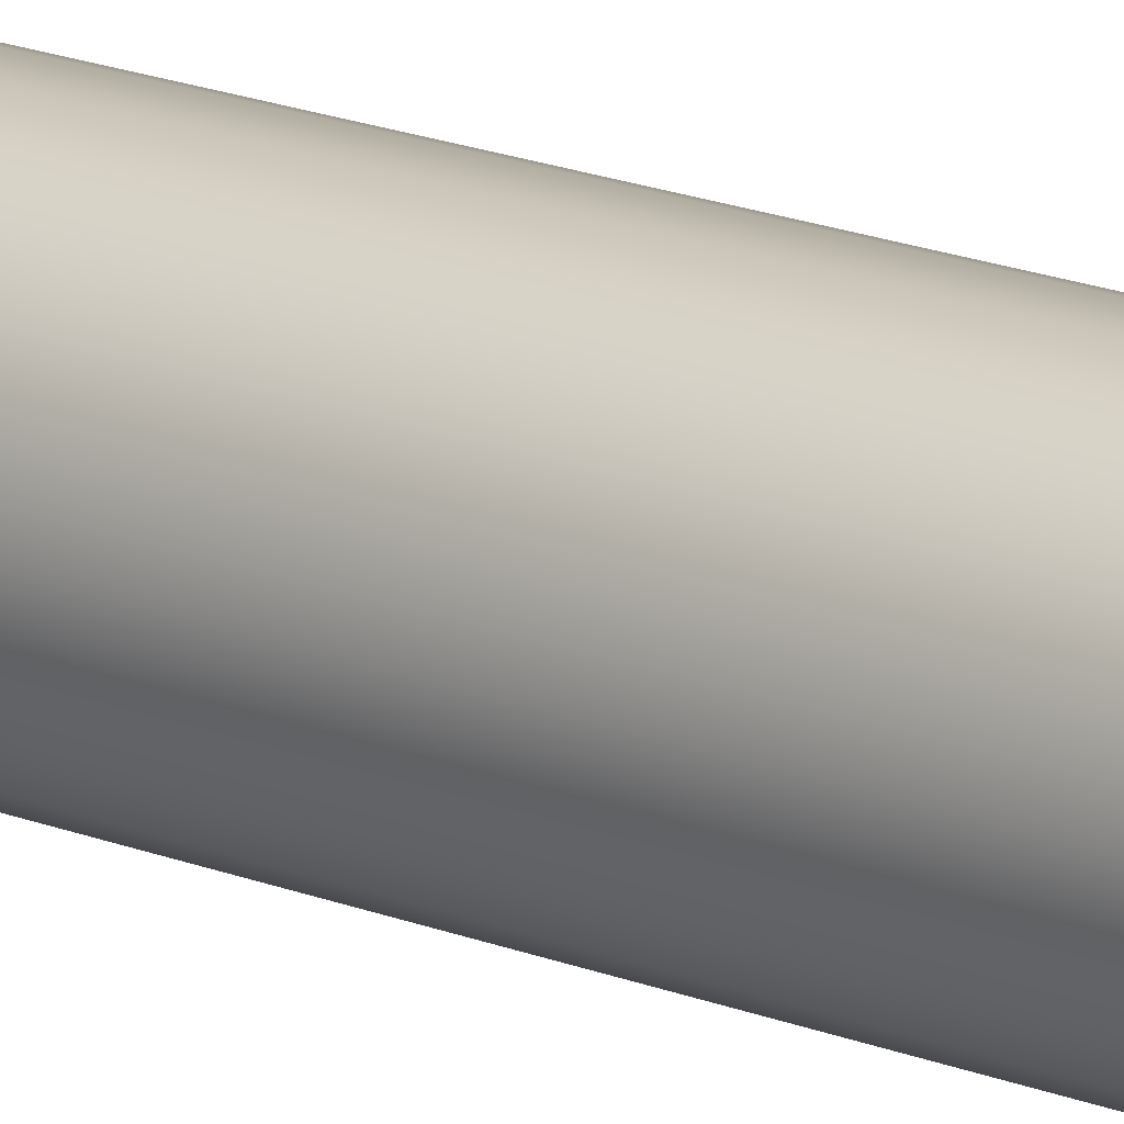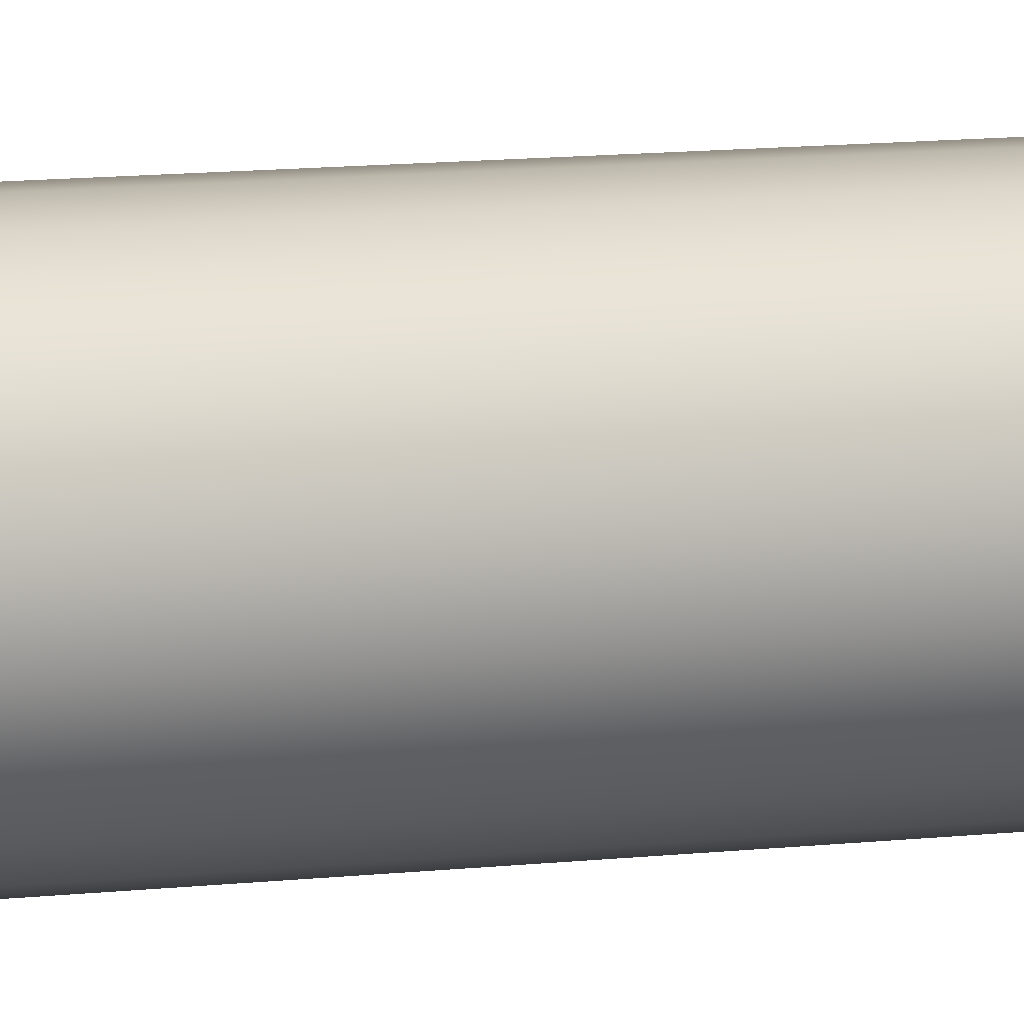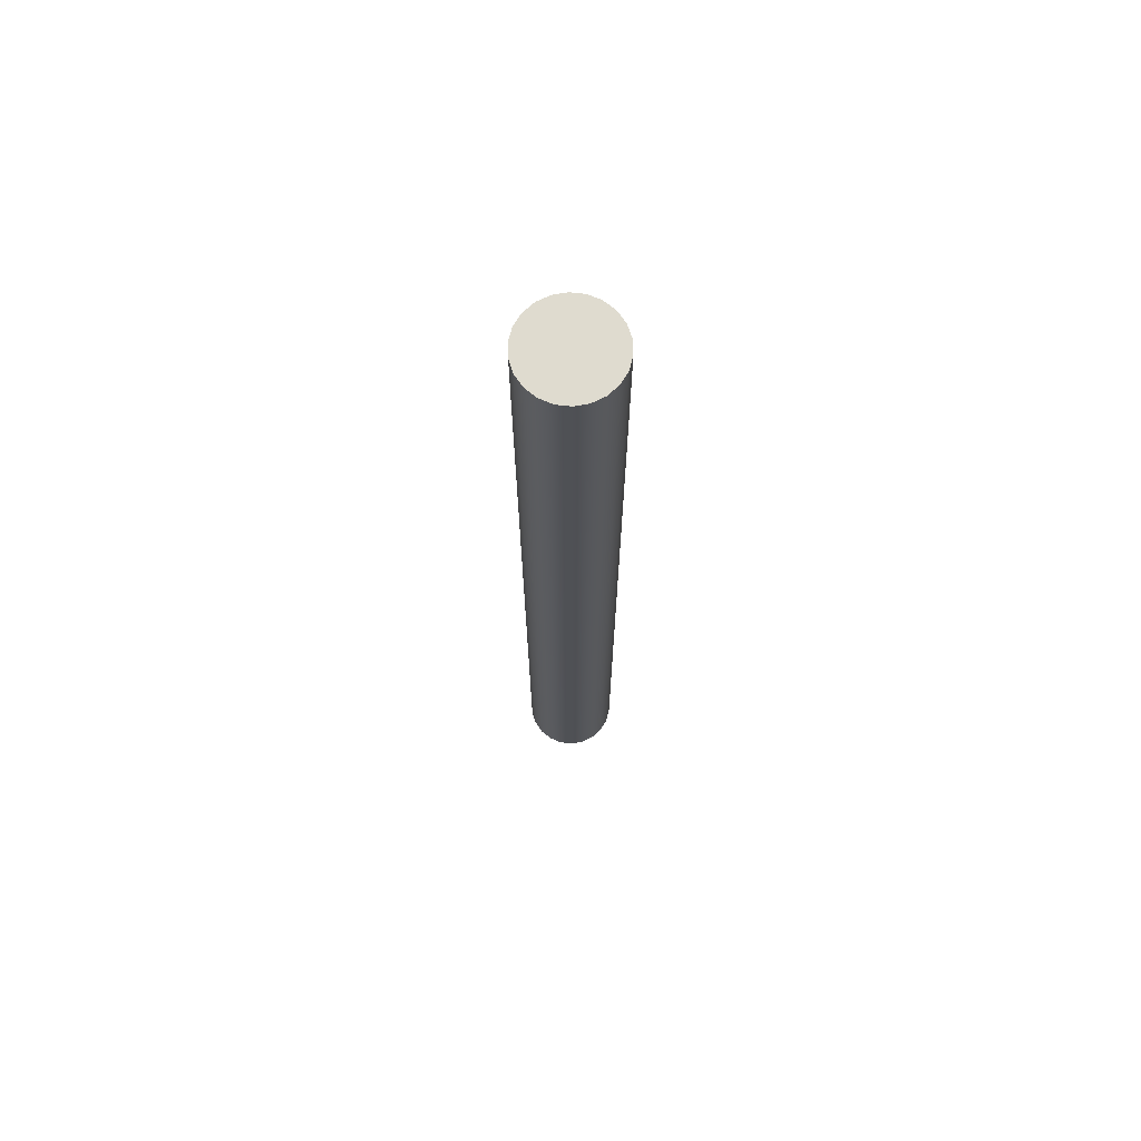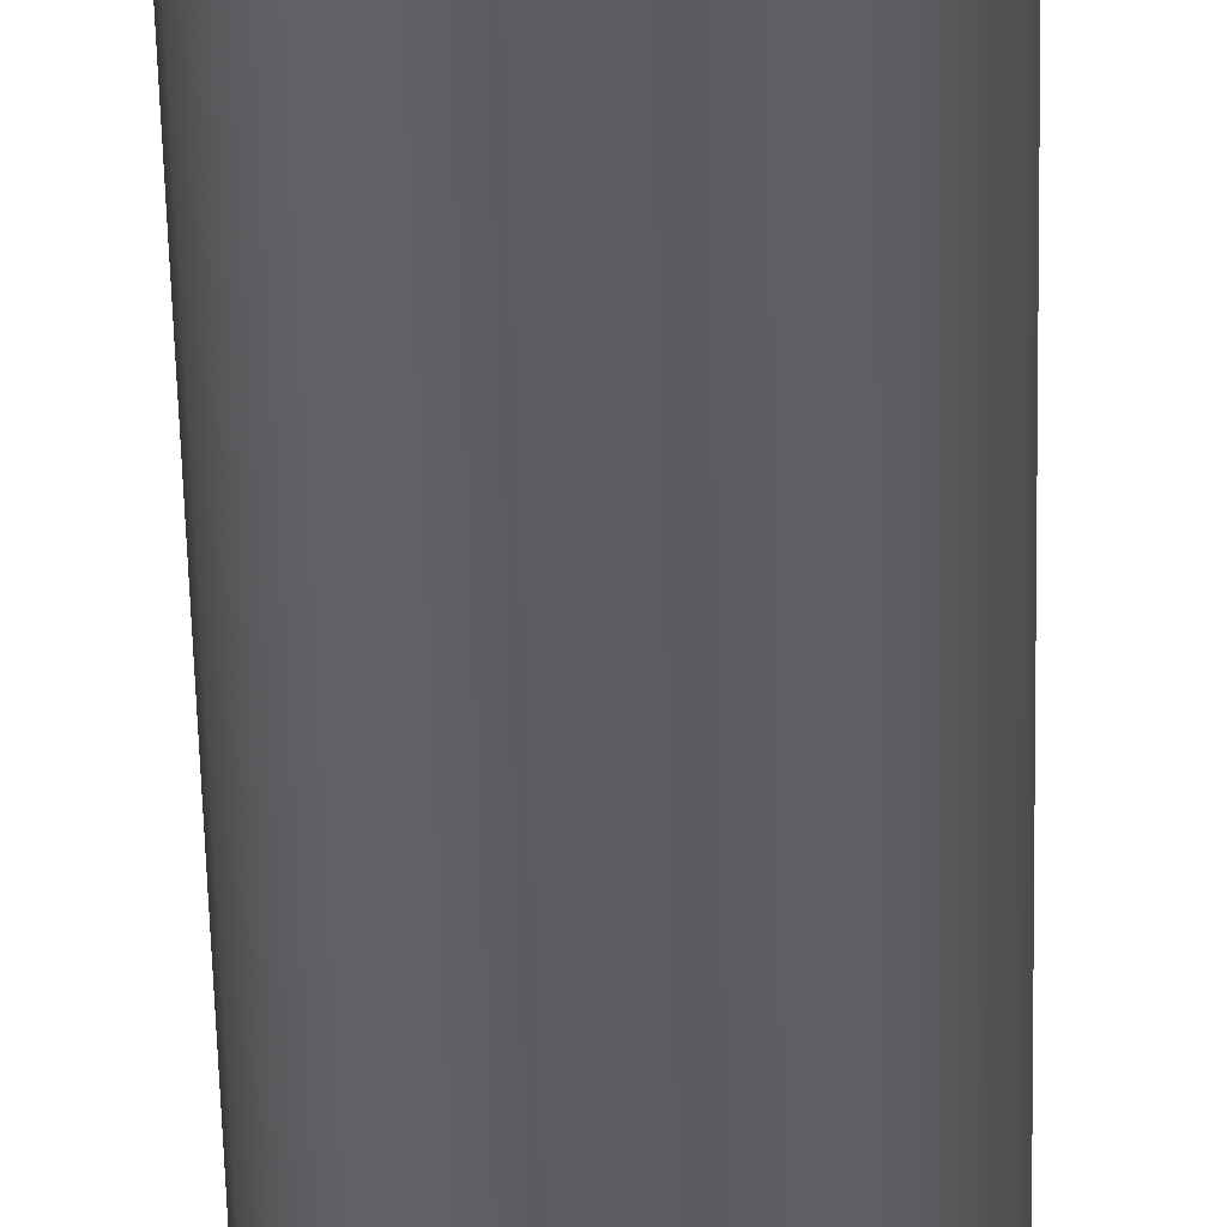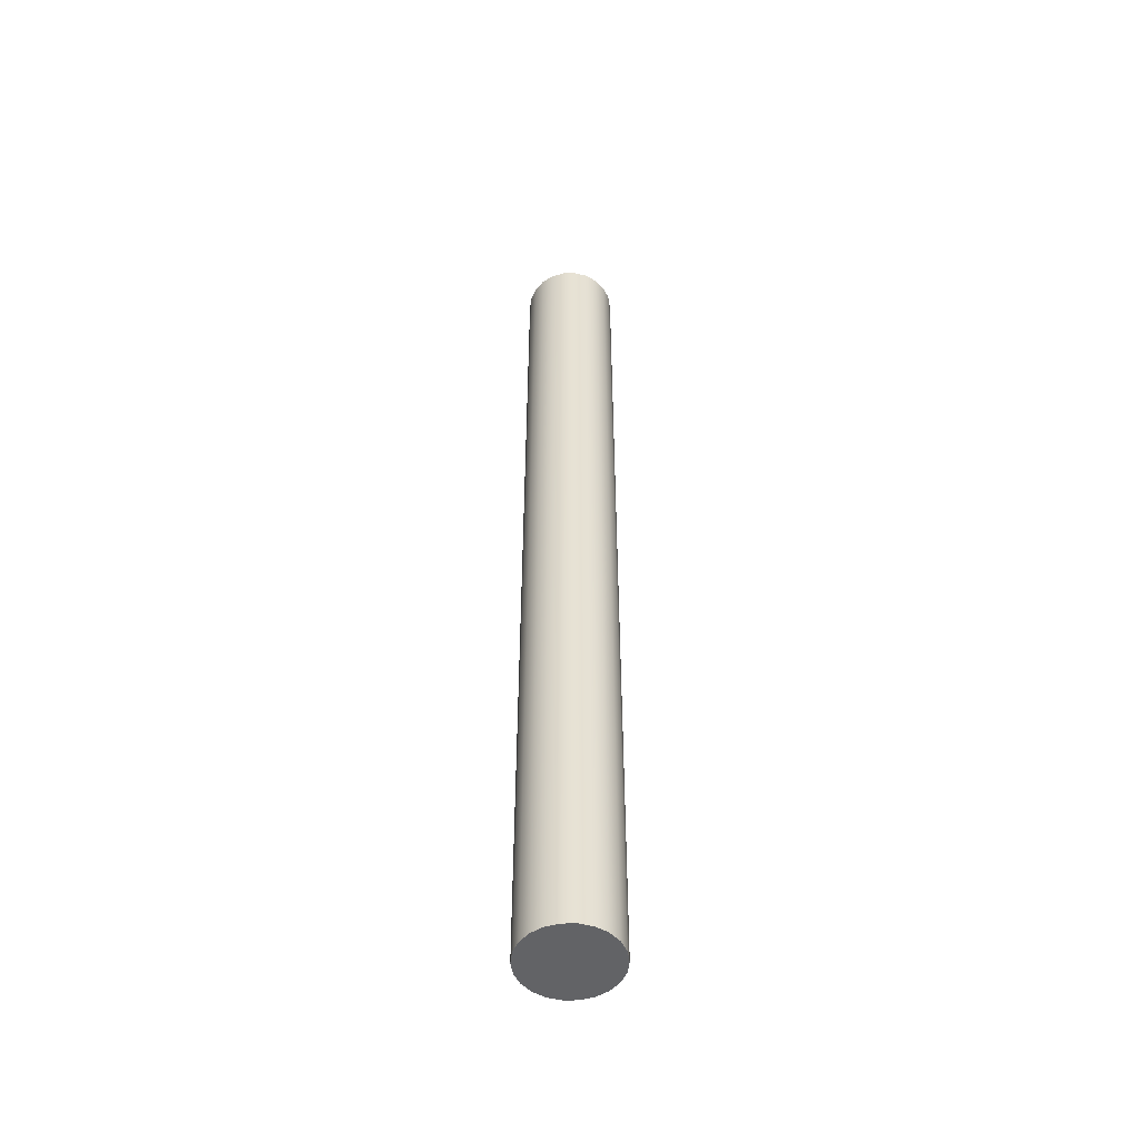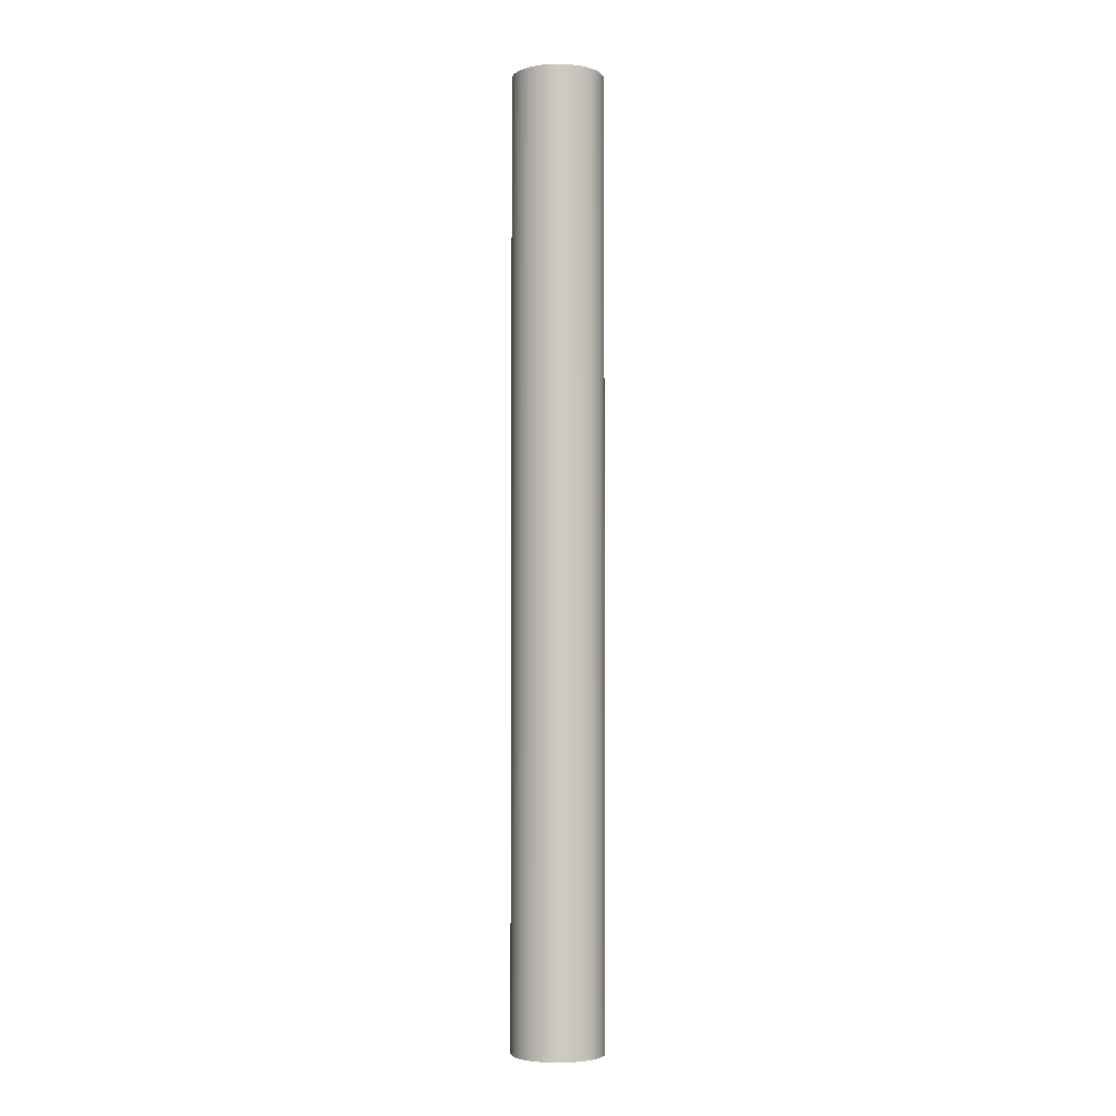
<metadata>
{"format":"obj","ext":"obj","renderer":"f3d","projection":"perspective","resolution":1024,"background":"white","views":[{"elev":15.7,"azim":132.1,"up":"+Y"},{"elev":7.0,"azim":-114.2,"up":"+Y"},{"elev":70.3,"azim":22.7,"up":"+Z"},{"elev":-35.9,"azim":0.9,"up":"+Y"},{"elev":-50.9,"azim":66.2,"up":"+Z"},{"elev":-3.7,"azim":59.9,"up":"+Z"}]}
</metadata>
<code>
v -0.25 -3.062e-17 5.2
v -0.2399 0.07043 5.2
v -0.2103 0.1352 5.2
v -0.1637 0.1889 5.2
v -0.1039 0.2274 5.2
v -0.03558 0.2475 5.2
v 0.03558 0.2475 5.2
v 0.1039 0.2274 5.2
v 0.1637 0.1889 5.2
v 0.2103 0.1352 5.2
v 0.2399 0.07043 5.2
v 0.25 0 5.2
v 0.2399 -0.07043 5.2
v 0.2103 -0.1352 5.2
v 0.1637 -0.1889 5.2
v 0.1039 -0.2274 5.2
v 0.03558 -0.2475 5.2
v -0.03558 -0.2475 5.2
v -0.1039 -0.2274 5.2
v -0.1637 -0.1889 5.2
v -0.2103 -0.1352 5.2
v -0.2399 -0.07043 5.2
v -0.25 -3.062e-17 0
v -0.2399 -0.07043 0
v -0.2103 -0.1352 0
v -0.1637 -0.1889 0
v -0.1039 -0.2274 0
v -0.03558 -0.2475 0
v 0.03558 -0.2475 0
v 0.1039 -0.2274 0
v 0.1637 -0.1889 0
v 0.2103 -0.1352 0
v 0.2399 -0.07043 0
v 0.25 0 0
v 0.2399 0.07043 0
v 0.2103 0.1352 0
v 0.1637 0.1889 0
v 0.1039 0.2274 0
v 0.03558 0.2475 0
v -0.03558 0.2475 0
v -0.1039 0.2274 0
v -0.1637 0.1889 0
v -0.2103 0.1352 0
v -0.2399 0.07043 0
v -0.25 -3.062e-17 0
v -0.25 -3.062e-17 5.2
v -0.25 -3.062e-17 5.2
v -0.2399 -0.07043 5.2
v -0.2103 -0.1352 5.2
v -0.1637 -0.1889 5.2
v -0.1039 -0.2274 5.2
v -0.03558 -0.2475 5.2
v 0.03558 -0.2475 5.2
v 0.1039 -0.2274 5.2
v 0.1637 -0.1889 5.2
v 0.2103 -0.1352 5.2
v 0.2399 -0.07043 5.2
v 0.25 0 5.2
v 0.2399 0.07043 5.2
v 0.2103 0.1352 5.2
v 0.1637 0.1889 5.2
v 0.1039 0.2274 5.2
v 0.03558 0.2475 5.2
v -0.03558 0.2475 5.2
v -0.1039 0.2274 5.2
v -0.1637 0.1889 5.2
v -0.2103 0.1352 5.2
v -0.2399 0.07043 5.2
v -0.25 -3.062e-17 0
v -0.2399 0.07043 0
v -0.2103 0.1352 0
v -0.1637 0.1889 0
v -0.1039 0.2274 0
v -0.03558 0.2475 0
v 0.03558 0.2475 0
v 0.1039 0.2274 0
v 0.1637 0.1889 0
v 0.2103 0.1352 0
v 0.2399 0.07043 0
v 0.25 0 0
v 0.2399 -0.07043 0
v 0.2103 -0.1352 0
v 0.1637 -0.1889 0
v 0.1039 -0.2274 0
v 0.03558 -0.2475 0
v -0.03558 -0.2475 0
v -0.1039 -0.2274 0
v -0.1637 -0.1889 0
v -0.2103 -0.1352 0
v -0.2399 -0.07043 0
g fe024dcc-e2a3-11ea-9bb3-54bf646e7e1f
f 2 44 1
f 1 44 45
f 46 23 22
f 22 23 24
f 22 24 21
f 21 24 25
f 21 25 20
f 20 25 26
f 20 26 19
f 19 26 27
f 19 27 18
f 18 27 28
f 18 28 17
f 17 28 29
f 17 29 16
f 16 29 30
f 16 30 15
f 15 30 31
f 15 31 14
f 14 31 32
f 14 32 13
f 13 32 33
f 13 33 12
f 12 33 34
f 12 34 11
f 11 34 35
f 11 35 10
f 10 35 36
f 10 36 9
f 9 36 37
f 9 37 8
f 8 37 38
f 8 38 7
f 7 38 39
f 7 39 6
f 6 39 40
f 6 40 5
f 5 40 41
f 5 41 4
f 4 41 42
f 4 42 3
f 3 42 43
f 3 43 2
f 2 43 44
g fe0449ac-e2a3-11ea-a84f-54bf646e7e1f
f 48 57 47
f 47 57 58
f 47 58 68
f 68 58 59
f 68 59 67
f 67 59 60
f 67 60 66
f 66 60 61
f 66 61 65
f 65 61 62
f 65 62 64
f 64 62 63
f 57 48 56
f 56 48 49
f 56 49 55
f 55 49 50
f 55 50 54
f 54 50 51
f 54 51 53
f 53 51 52
g fe064598-e2a3-11ea-a3ba-54bf646e7e1f
f 70 79 69
f 69 79 80
f 69 80 90
f 90 80 81
f 90 81 89
f 89 81 82
f 89 82 88
f 88 82 83
f 88 83 87
f 87 83 84
f 87 84 86
f 86 84 85
f 79 70 78
f 78 70 71
f 78 71 77
f 77 71 72
f 77 72 76
f 76 72 73
f 76 73 75
f 75 73 74

</code>
